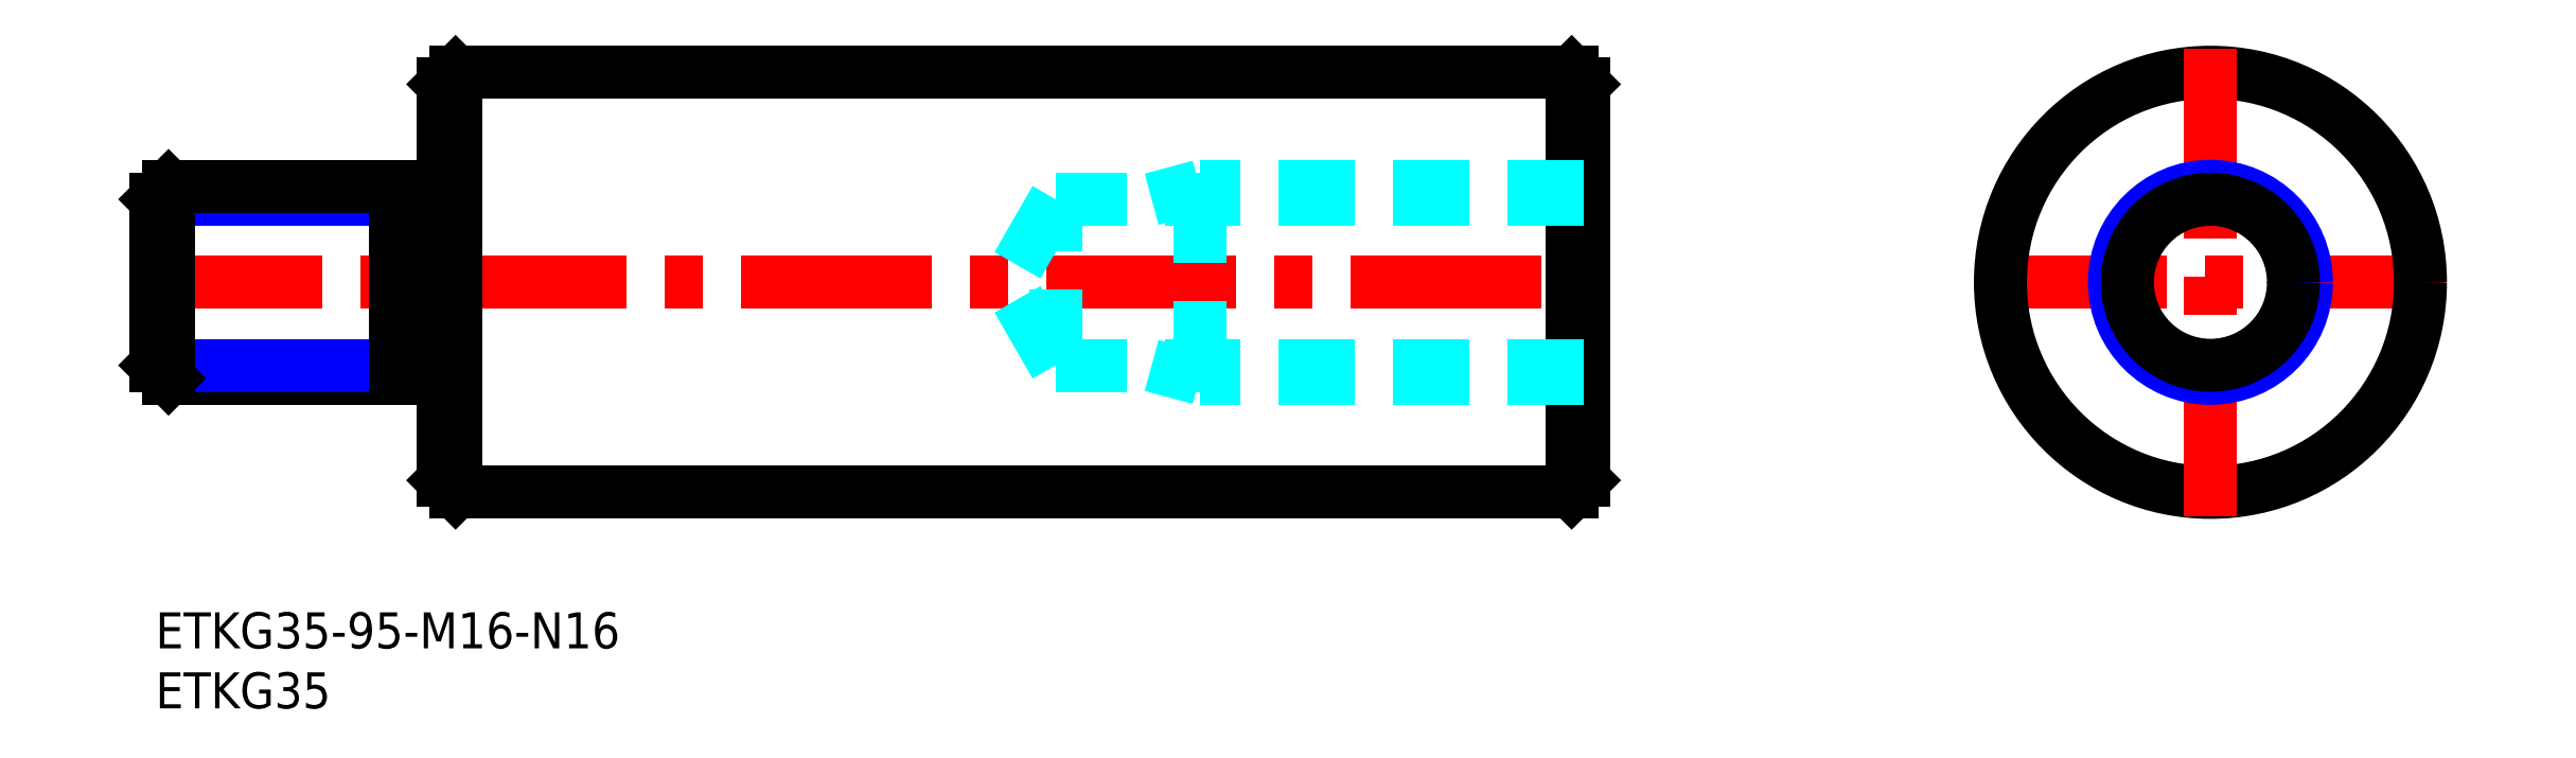
<metadata>
{"format":"dxf","ext":"dxf","renderer":"ezdxf+matplotlib","layout":"modelspace","background":"white","min_lineweight":24,"dpi":150}
</metadata>
<code>
0
SECTION
2
ENTITIES
0
INSERT
8
MSM_CONTINUOUS
2
*U4
10
0
20
0
30
0
0
INSERT
8
MSM_CONTINUOUS
2
*U5
10
0
20
0
30
0
0
LINE
8
MSM_CENTER
10
-2
20
27.5
30
0
11
121
21
27.5
31
0
0
LINE
8
MSM_CONTINUOUS
10
25
20
10
30
0
11
118
21
10
31
0
0
LINE
8
MSM_CONTINUOUS
10
25
20
45
30
0
11
118
21
45
31
0
0
LINE
8
MSM_CONTINUOUS
10
25
20
45
30
0
11
25
21
10
31
0
0
LINE
8
MSM_CONTINUOUS
10
24
20
44
30
0
11
24
21
11
31
0
0
LINE
8
MSM_CONTINUOUS
10
25
20
10
30
0
11
24
21
11
31
0
0
LINE
8
MSM_CONTINUOUS
10
25
20
45
30
0
11
24
21
44
31
0
0
LINE
8
MSM_CENTER
10
151.7
20
27.5
30
0
11
190.7
21
27.5
31
0
0
CIRCLE
8
MSM_CONTINUOUS
10
171.2
20
27.5
30
0
40
17.5
0
LINE
8
MSM_CONTINUOUS
10
118
20
45
30
0
11
118
21
10
31
0
0
LINE
8
MSM_CONTINUOUS
10
119
20
44
30
0
11
119
21
11
31
0
0
LINE
8
MSM_CONTINUOUS
10
118
20
10
30
0
11
119
21
11
31
0
0
LINE
8
MSM_CONTINUOUS
10
118
20
45
30
0
11
119
21
44
31
0
0
LINE
8
MSM_CENTER
10
171.2
20
47
30
0
11
171.2
21
8
31
0
0
CIRCLE
8
MSM_NARROW
10
171.2
20
27.5
30
0
40
8
0
CIRCLE
8
MSM_CONTINUOUS
10
171.2
20
27.5
30
0
40
6.918
0
LINE
8
MSM_DASHED
10
74.99
20
20.58
30
0
11
71
21
27.5
31
0
0
LINE
8
MSM_DASHED
10
119
20
19.5
30
0
11
87
21
19.5
31
0
0
LINE
8
MSM_DASHED
10
119
20
20.58
30
0
11
74.99
21
20.58
31
0
0
LINE
8
MSM_DASHED
10
74.99
20
20.58
30
0
11
74.99
21
34.42
31
0
0
LINE
8
MSM_DASHED
10
87
20
19.5
30
0
11
83
21
20.58
31
0
0
LINE
8
MSM_DASHED
10
74.99
20
34.42
30
0
11
71
21
27.5
31
0
0
LINE
8
MSM_DASHED
10
119
20
34.42
30
0
11
74.99
21
34.42
31
0
0
LINE
8
MSM_DASHED
10
119
20
35.5
30
0
11
87
21
35.5
31
0
0
LINE
8
MSM_DASHED
10
87
20
35.5
30
0
11
83
21
34.42
31
0
0
LINE
8
MSM_DASHED
10
87
20
35.5
30
0
11
87
21
19.5
31
0
0
LINE
8
MSM_CONTINUOUS
10
20
20
19.5
30
0
11
1.082
21
19.5
31
0
0
LINE
8
MSM_NARROW
10
20
20
20.58
30
0
11
-6.7e-15
21
20.58
31
0
0
LINE
8
MSM_NARROW
10
20
20
34.42
30
0
11
-6.7e-15
21
34.42
31
0
0
LINE
8
MSM_CONTINUOUS
10
20
20
35.5
30
0
11
1.082
21
35.5
31
0
0
LINE
8
MSM_CONTINUOUS
10
-6.7e-15
20
20.58
30
0
11
-6.7e-15
21
34.42
31
0
0
LINE
8
MSM_CONTINUOUS
10
-6.7e-15
20
20.58
30
0
11
1.082
21
19.5
31
0
0
LINE
8
MSM_CONTINUOUS
10
1.082
20
19.5
30
0
11
1.082
21
35.5
31
0
0
LINE
8
MSM_CONTINUOUS
10
1.082
20
35.5
30
0
11
-6.7e-15
21
34.42
31
0
0
LINE
8
MSM_CONTINUOUS
10
24
20
34
30
0
11
20
21
34
31
0
0
LINE
8
MSM_CONTINUOUS
10
24
20
21
30
0
11
20
21
21
31
0
0
LINE
8
MSM_CONTINUOUS
10
20
20
19.5
30
0
11
20
21
35.5
31
0
0
ENDSEC
0
EOF

</code>
